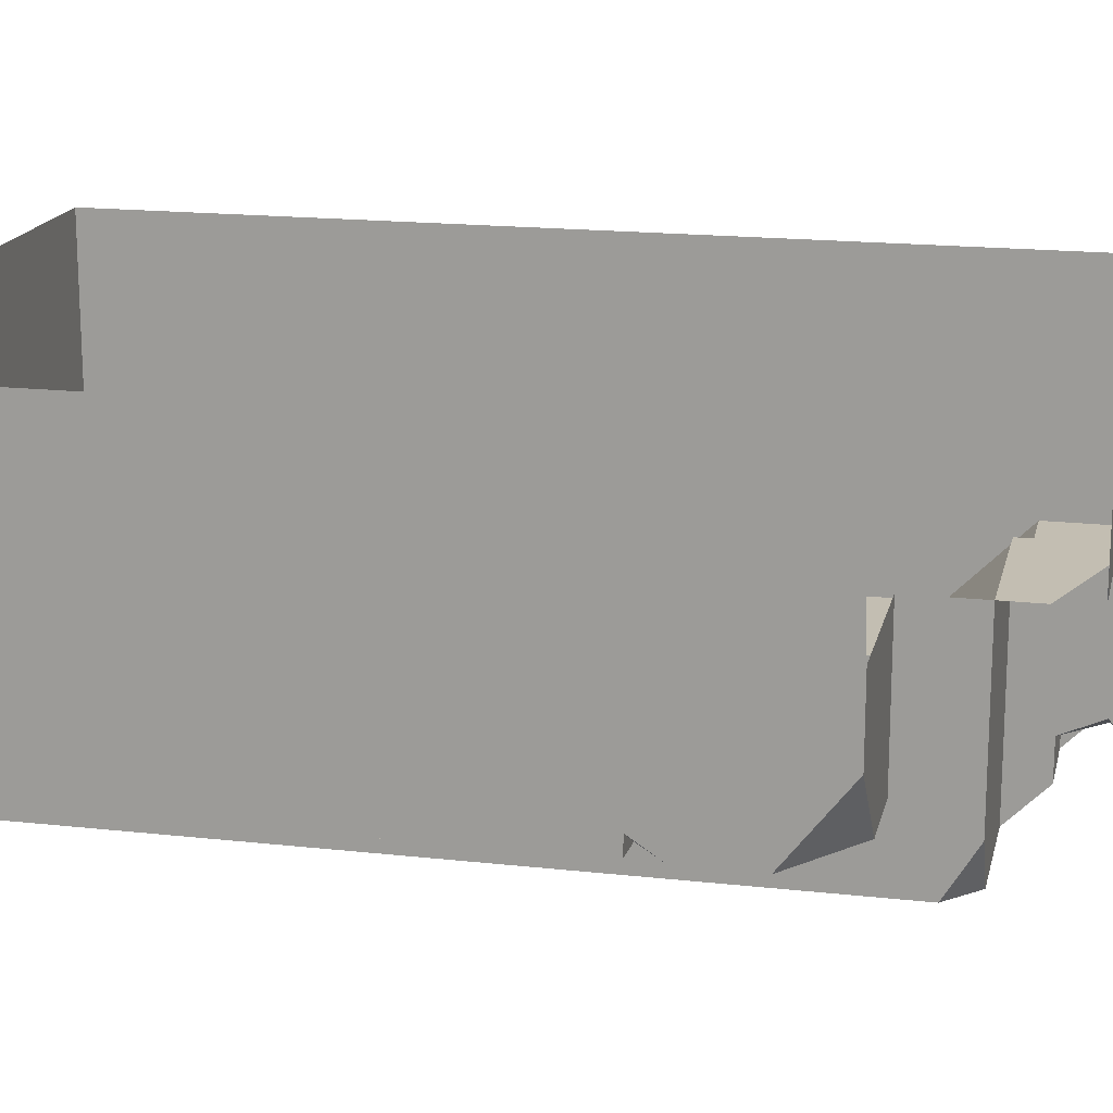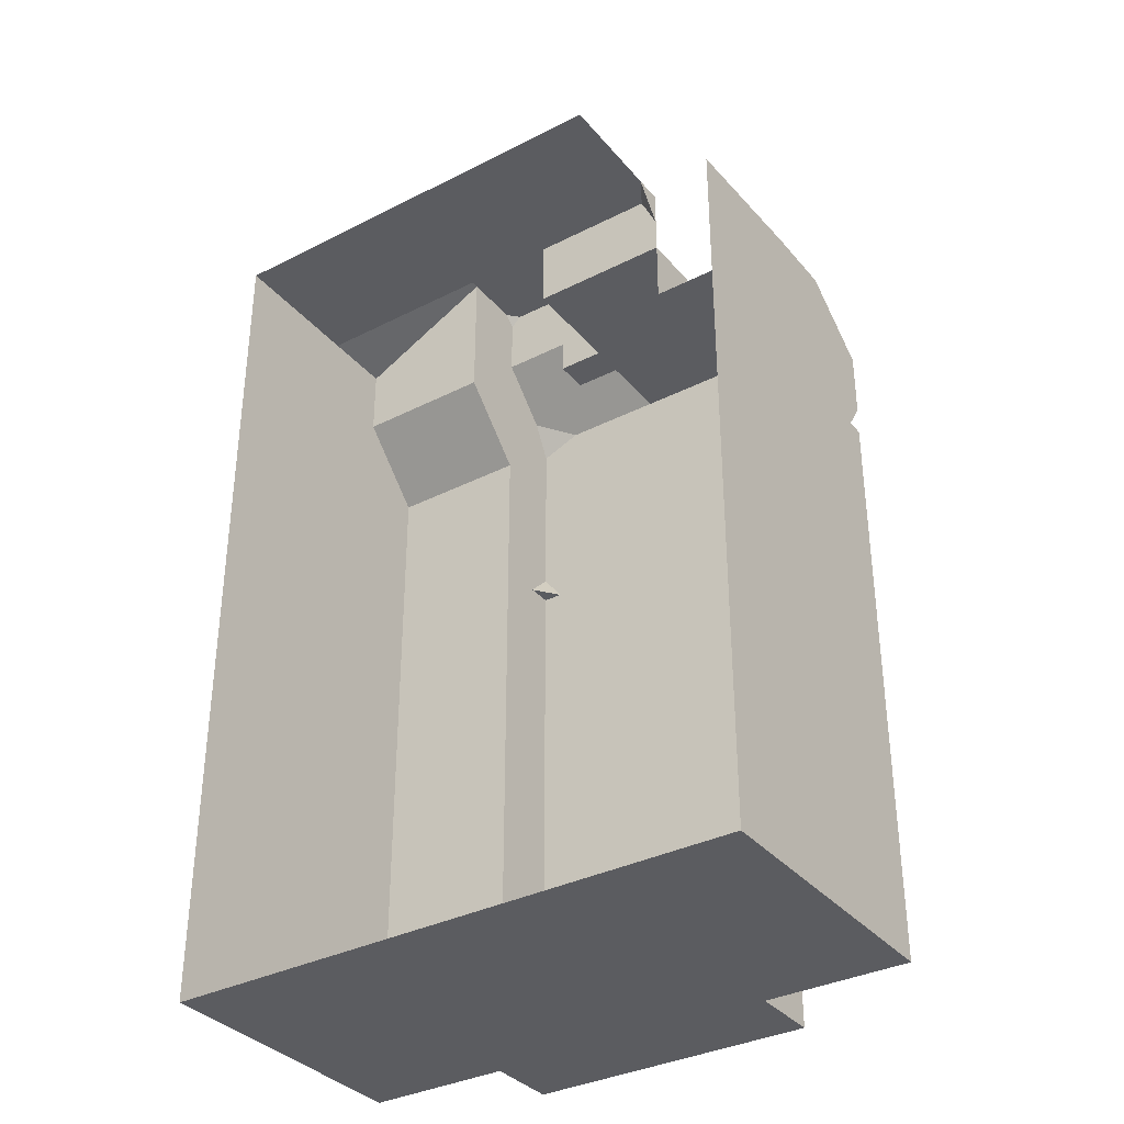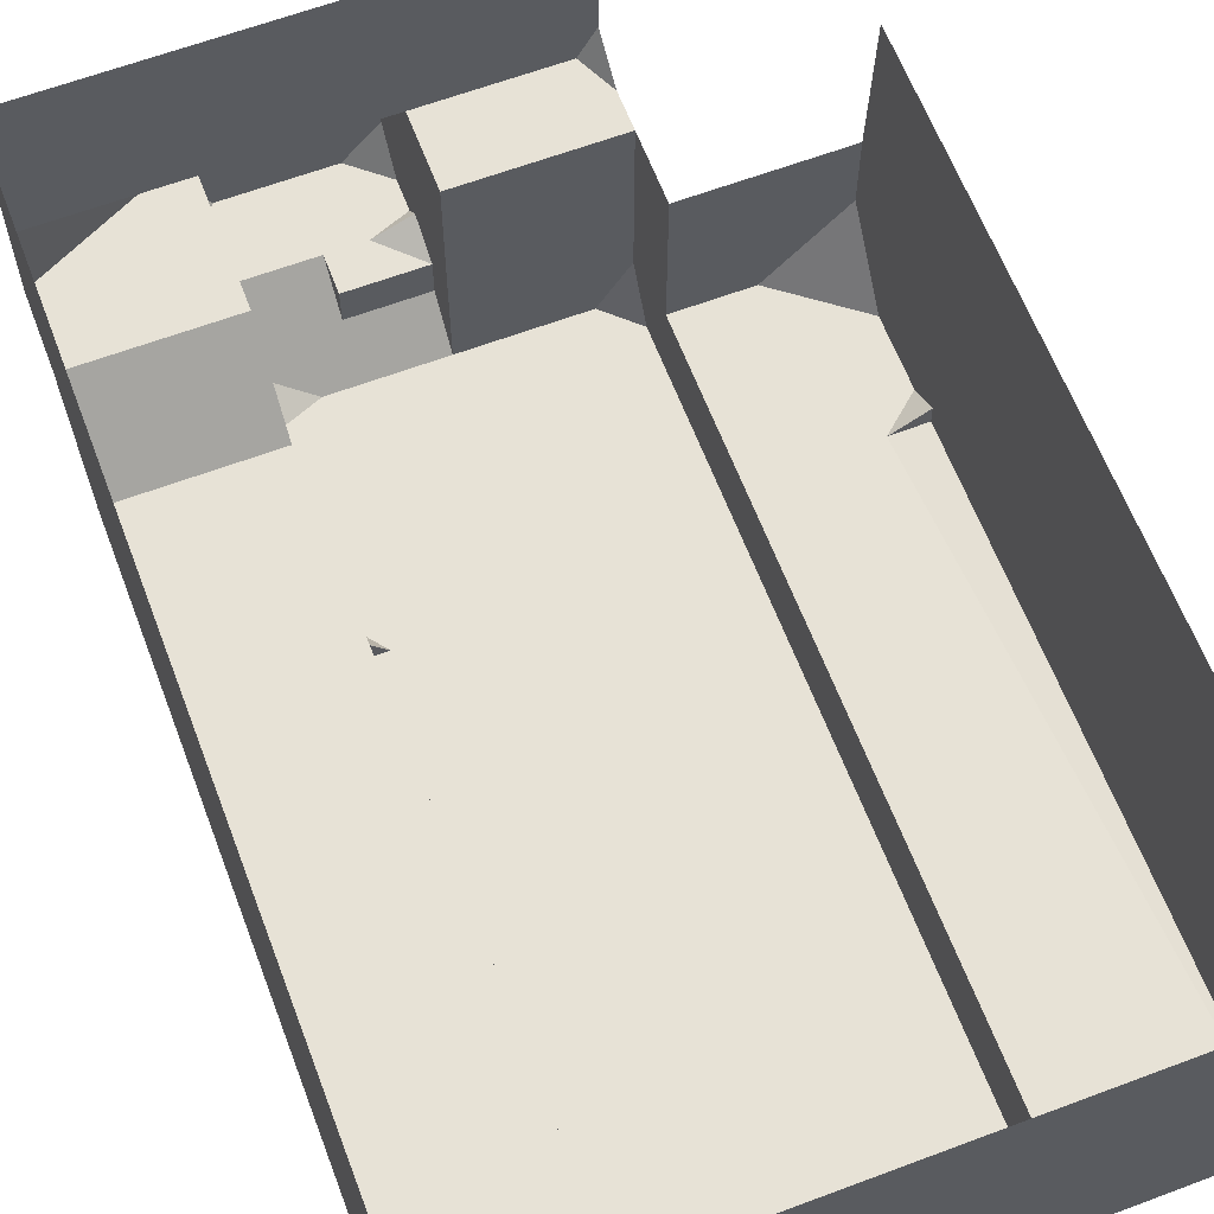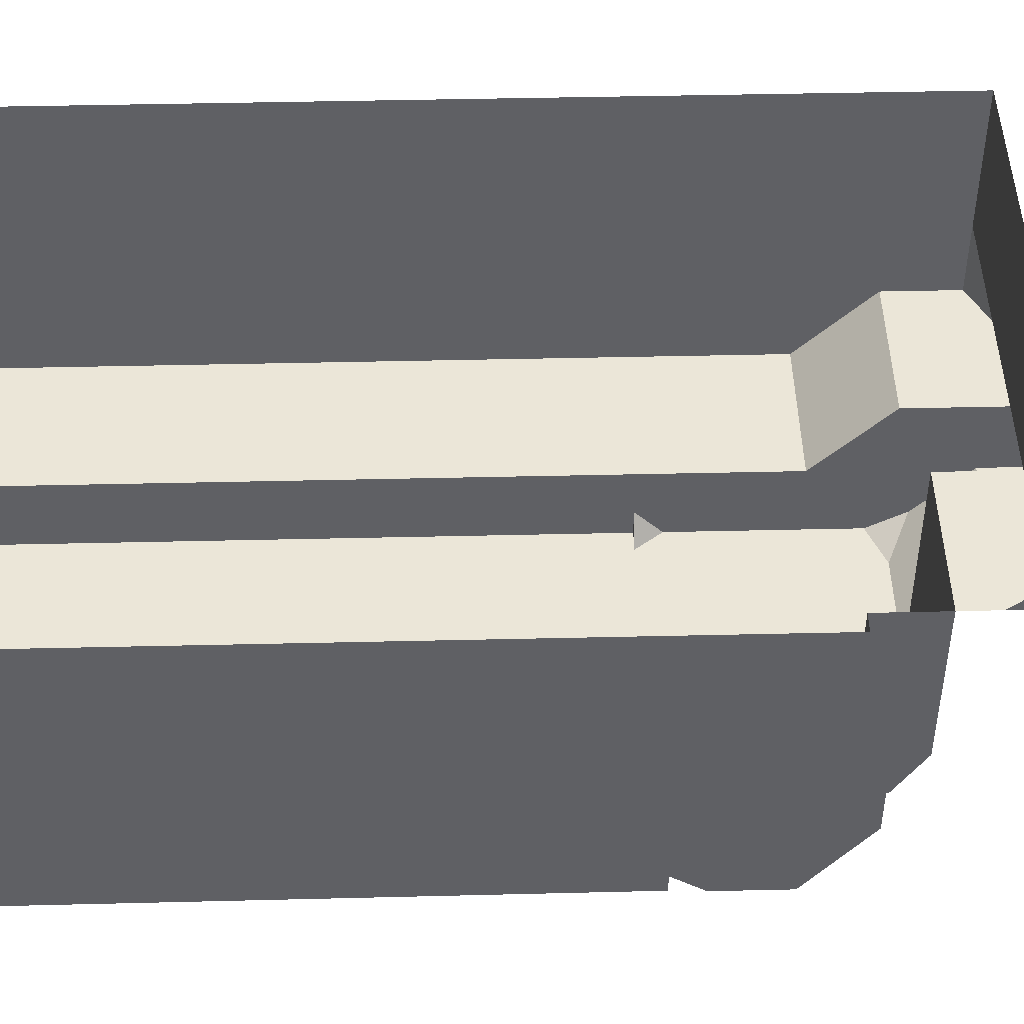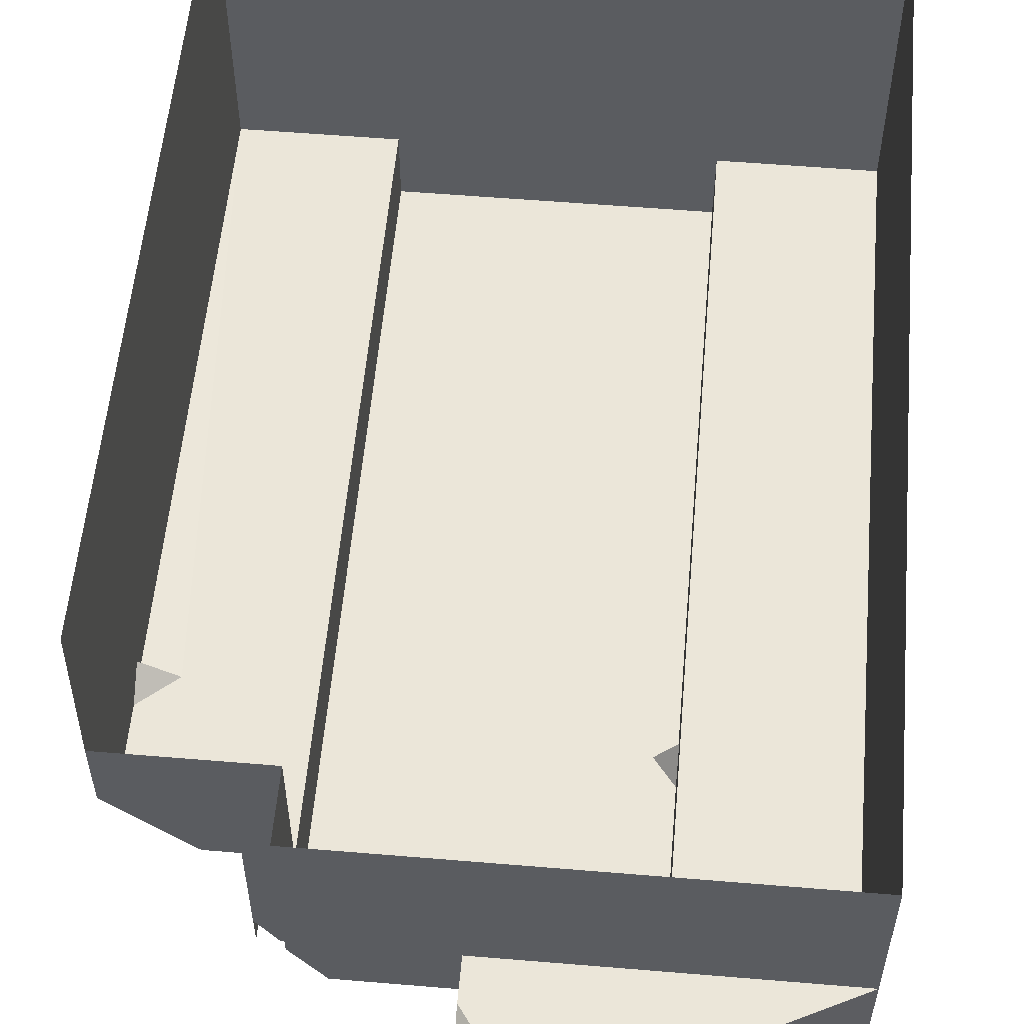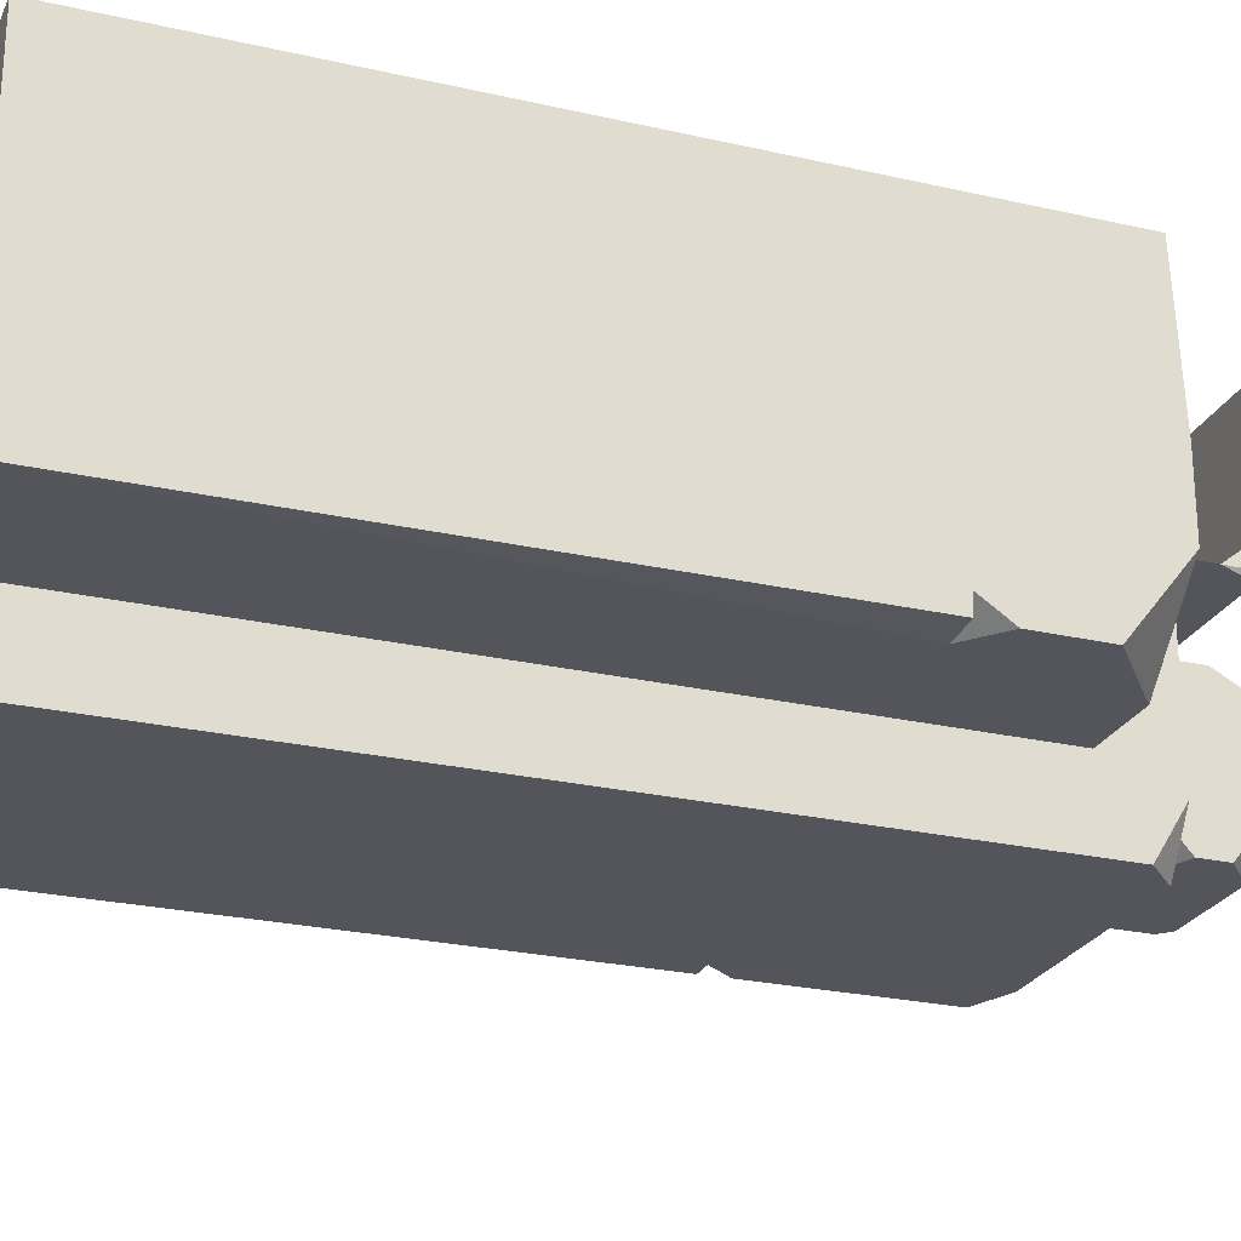
<metadata>
{"format":"obj","ext":"obj","renderer":"f3d","projection":"perspective","resolution":1024,"background":"white","views":[{"elev":17.3,"azim":102.6,"up":"+Z"},{"elev":-34.9,"azim":34.1,"up":"+Y"},{"elev":63.0,"azim":-20.8,"up":"+Z"},{"elev":46.4,"azim":88.5,"up":"+Z"},{"elev":56.1,"azim":-175.0,"up":"+Z"},{"elev":-24.9,"azim":69.5,"up":"+Z"}]}
</metadata>
<code>
g pb_Mesh196596
v 2 3 -4.346
v 2 2.602 -5
v 2 2.094 -4
v 4 2.272e-08 -3.733
v 4 -0.008188 -3.975
v 4 -8 -4
v 4 2.272e-08 -3.733
v 3.53 2.272e-08 -4
v 4 -0.008188 -3.975
v -2 2 -5
v -2 0.3574 -5
v -1.721 0 -5
v -1.428 3 -5
v -2 2.768 -5
v -2 0.00284 -5
v -2 -8 -5
v 0 4 -2
v 1.767 4 -2
v 2 4 -1.6
v 3.53 2.272e-08 -4
v 4 -8 -4
v 4 -0.008188 -3.975
v 3 2.094 -4
v 4 1.316 -4
v 4 2.094 -3
v 4 2.094 -3
v 4 2.094 -2
v 2 2.094 -2
v -2 -8 -4
v 0 -8 -5
v -2 -8 -5
v 0 -8 0
v -4 -8 -2
v -4 -8 0
v -2 0 -4.643
v -1.721 0 -5
v -2 0.3574 -5
v -0.3546 5 -2
v 0 4.5 -2
v 0 4 -2
v -2 4 -2
v -4 4 -2
v -2 5 -2
v -2 3 -3
v -2 2.768 -5
v -2 3 -4.61
v -4 2 -2
v -4 2 -4
v -4 3 -3
v -4 3 -3
v -2 3 -3
v -2 4 -3
v -1.428 3 -5
v -2 3.275 -4.725
v -2 2.768 -5
v -2 2 -4
v -2 0 -4
v -2 0 -4.643
v -2 -8 -5
v -2 0.00284 -5
v -2 0 -4.643
v -2 0 -4.643
v -2 0.00284 -5
v -1.721 0 -5
v 4 2.272e-08 -3.733
v 4 0.4022 -4
v 3.53 2.272e-08 -4
v -1 3.5 -4
v -1 4 -4
v -1 3.5 -4.5
v 4 -8 -2
v 0 -8 0
v 4 -8 0
v 0 -8 -5
v 2 -8 -4
v 2 -8 -5
v 0 3 -2
v 2 3 -2
v 2 3.5 -2
v 1.767 4 -2
v 2 3.5 -2
v 2 4 -1.6
v 0 4 -2
v 0 4 -3.779
v 0 3.5 -4
v 0 4.5 -2
v 0 5 -2.266
v 0 5 -3
v 0 4.196 -4
v 0 4 -3.779
v 0 4 -3
v 0 5 -3.5
v 0 4.598 -4
v -0.5 4 -4
v 0 3.5 -4
v 0 4 -3.779
v -0.5 4 -4
v 0 4 -3.779
v 0 4.196 -4
v 1.58 3 -5
v 2 2.602 -5
v 2 3 -4.346
v 3.53 2.272e-08 -4
v 4 0.4022 -4
v 4 1.316 -4
v 4 1.316 -4
v 3 2.094 -4
v 3.53 2.272e-08 -4
v -0.3546 5 -2
v 0 5 -2.266
v 0 4.5 -2
v 0 3.5 -4.5
v -1 3.5 -4.5
v -2 3.275 -4.725
v 2 4 -1.6
v 2 3.5 -2
v 2 4 -2
v -2 4.856 -4
v -2 5 -3.833
v -2 5 -3
v -0.468 5 -4
v -1.851 5 -4
v -2 4.856 -4
v -0.5 4 -4
v 0 4.196 -4
v 0 4.598 -4
v -0.468 5 -4
v 0 5 -2.266
v -0.3546 5 -2
v -2 5 -2
v -1.851 5 -4
v -2 5 -3.833
v -2 4.856 -4
v -0.468 5 -4
v 0 4.598 -4
v 0 5 -3.5
v 2 0 -5
v 2 0 -4
v 2 2.094 -2
v 2 3 -2
v 4 8.742e-08 0
v 4 0 -2
v 4 -8 -2
v 4 -8 0
v 4 2.094 -2
v 4 2 0
v 4 0.4022 -4
v 4 1.316 -4
v 4 2.094 -3
v 2 0 -5
v 0 0 -5
v 0 -8 -5
v 2 -8 -5
v 2 2.602 -5
v 0 2 -5
v 1.58 3 -5
v 0 3 -5
v 2 4 -1.6
v 0 4 0
v 0 4 -2
v 2 4 0
v -2 4 -2
v 0 4 0
v -2 4 0
v -4 4 -2
v -4 4 0
v 2 0 -4
v 2 0 -5
v 2 -8 -5
v 2 -8 -4
v 2 2.094 -4
v 3 2.094 -4
v 2 -8 -4
v 4 -8 -2
v 4 -8 -4
v 0 -8 0
v 0 -8 -5
v -2 -8 -4
v -4 -8 -4
v -2 2 -4
v -2 2 -5
v -2 4 -4
v -2 4 -3
v -2 3 -4.61
v -2 3.275 -4.725
v -2 2.768 -5
v -2 5 -3
v -2 4.856 -4
v -4 8.742e-08 0
v -4 -8 0
v -4 -8 -2
v -4 0 -2
v -4 2 0
v -4 4 -2
v -4 4 0
v -4 -8 -4
v -4 2.623e-08 -4
v -4 4 -3
v -4 2.623e-08 -4
v -4 -8 -4
v -2 -8 -4
v -2 0 -4
v -2 2 -4
v -4 2 -4
v -2 5 -3
v -4 4 -3
v -2 5 -2
v -4 4 -2
v -4 4 -3
v -2 5 -3
v -2 3 -3
v -4 3 -3
v -4 2 -4
v -2 2 -4
v -2 0.3574 -5
v -2 2 -5
v -2 -8 -5
v -2 -8 -4
v 1.767 4 -2
v 0 4 -2
v 2 3 -2
v 0 3 -2
v 0 3 -4
v 2 3 -4.346
v 1.58 3 -5
v 0 3 -5
v 0 3 -4
v 0 3 -2
v 0 4 -2
v 3 2.094 -4
v 2 0 -4
v 2 2.094 -4
v 4 -8 -4
v 2 -8 -4
v 0 3 -5
v 0 3 -4
v 0 3.5 -4
v 0 3.5 -4.5
v -2 3.275 -4.725
v -1.428 3 -5
v 0 3 -5
v 0 3.5 -4.5
v -2 4.856 -4
v -2 4.856 -4
v -2 4 -4
v -0.5 4 -4
v 0 3.5 -4
v -1 4 -4
v -1 3.5 -4
v 0 3.5 -4
v -1 3.5 -4
v -1 3.5 -4.5
v 0 3.5 -4.5
v -2 4 -4
v -2 3.275 -4.725
v -1 3.5 -4.5
v -1 4 -4
v -2 5 -3
v 0 5 -3
v 0 5 -3.5
v -2 5 -3.833
v -0.468 5 -4
v -1.851 5 -4
g pb_Mesh196596_0
f 3 2 1
f 6 5 4
f 9 8 7
f 12 11 10
f 10 14 13
f 16 15 12
f 19 18 17
f 22 21 20
f 25 24 23
f 28 27 26
f 31 30 29
f 34 33 32
f 37 36 35
f 40 39 38
f 43 42 41
f 46 45 44
f 49 48 47
f 52 51 50
f 55 54 53
f 58 57 56
f 61 60 59
f 64 63 62
f 67 66 65
f 70 69 68
f 73 72 71
f 76 75 74
f 79 78 77
f 82 81 80
f 85 84 83
f 88 87 86
f 91 90 89
f 93 92 88
f 96 95 94
f 99 98 97
f 102 101 100
f 105 104 103
f 108 107 106
f 111 110 109
f 114 113 112
f 117 116 115
f 120 119 118
f 123 122 121
f 126 125 124
f 124 127 126
f 130 129 128
f 133 132 131
f 136 135 134
f 137 2 3
f 138 137 3
f 3 1 139
f 1 140 139
f 143 142 141
f 144 143 141
f 142 145 141
f 145 146 141
f 145 142 4
f 4 147 145
f 147 148 145
f 148 149 145
f 6 4 142
f 143 6 142
f 152 151 150
f 153 152 150
f 150 151 154
f 151 155 154
f 154 155 156
f 156 155 157
f 155 151 12
f 12 10 155
f 157 155 10
f 10 13 157
f 151 152 16
f 16 12 151
f 160 159 158
f 159 161 158
f 163 17 162
f 164 163 162
f 164 162 165
f 166 164 165
f 169 168 167
f 170 169 167
f 172 171 28
f 28 26 172
f 174 32 173
f 175 174 173
f 177 173 176
f 176 178 177
f 33 29 32
f 179 29 33
f 38 41 40
f 38 43 41
f 45 181 180
f 45 180 44
f 46 44 182
f 44 183 182
f 185 184 182
f 184 185 186
f 182 183 187
f 188 182 187
f 191 190 189
f 192 191 189
f 47 192 189
f 193 47 189
f 47 193 194
f 193 195 194
f 196 191 192
f 197 196 192
f 192 47 197
f 47 48 197
f 194 49 47
f 49 194 198
f 201 200 199
f 202 201 199
f 202 199 203
f 199 204 203
f 50 205 52
f 50 206 205
f 209 208 207
f 210 209 207
f 213 212 211
f 214 213 211
f 56 215 58
f 56 216 215
f 57 58 217
f 217 218 57
f 77 219 79
f 77 220 219
f 223 222 221
f 224 223 221
f 225 223 224
f 226 223 225
f 228 227 85
f 85 83 228
f 229 91 88
f 88 86 229
f 89 88 91
f 89 93 88
f 103 231 230
f 231 232 230
f 103 233 231
f 233 234 231
f 237 236 235
f 238 237 235
f 241 240 239
f 239 242 241
f 124 243 127
f 246 245 244
f 248 124 247
f 249 248 247
f 252 251 250
f 253 252 250
f 256 255 254
f 257 256 254
f 259 258 130
f 130 128 259
f 258 259 260
f 261 258 260
f 261 260 262
f 262 263 261

</code>
